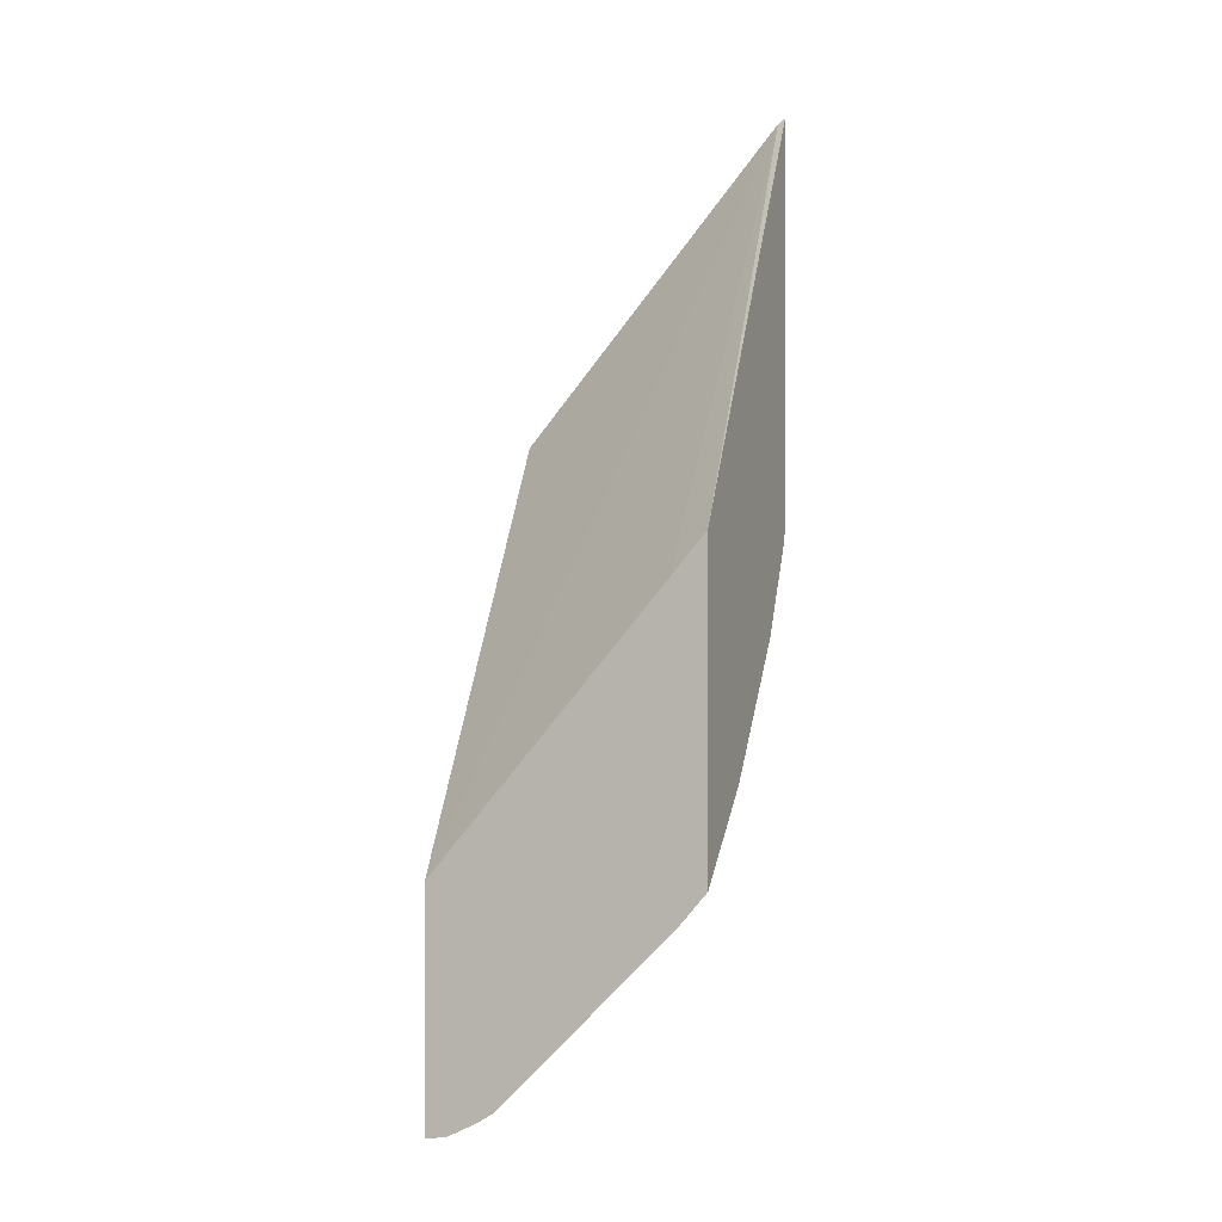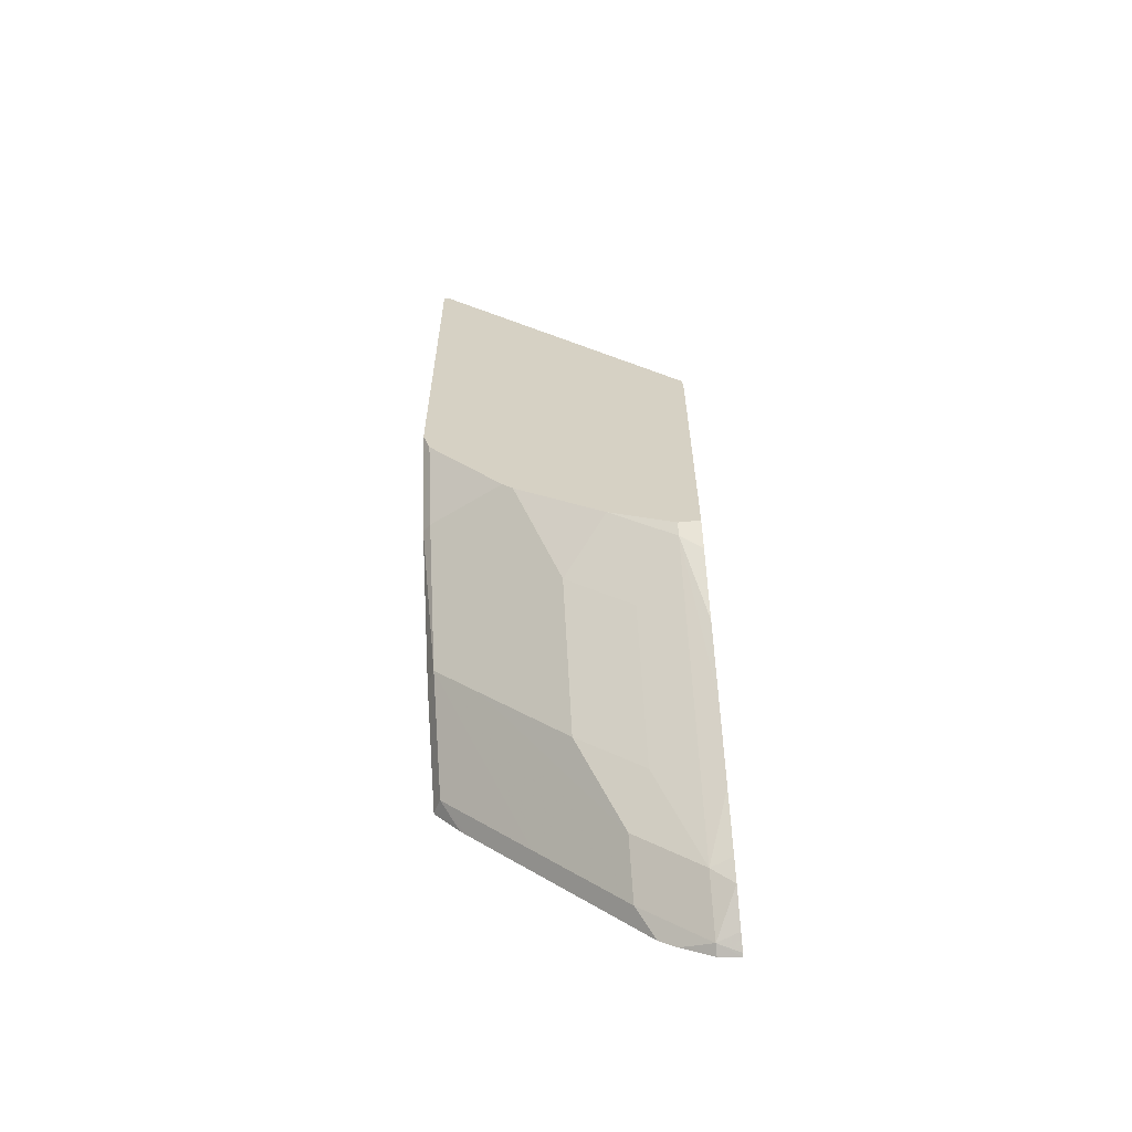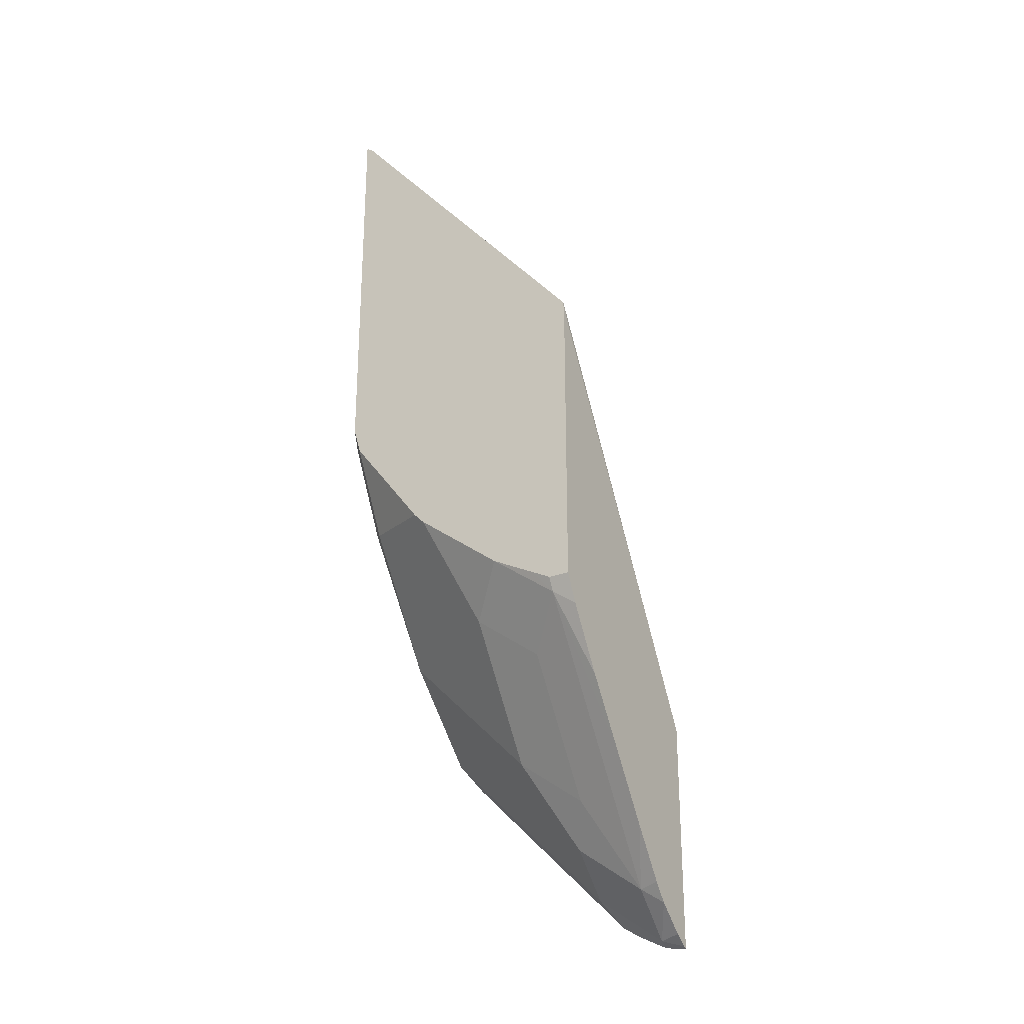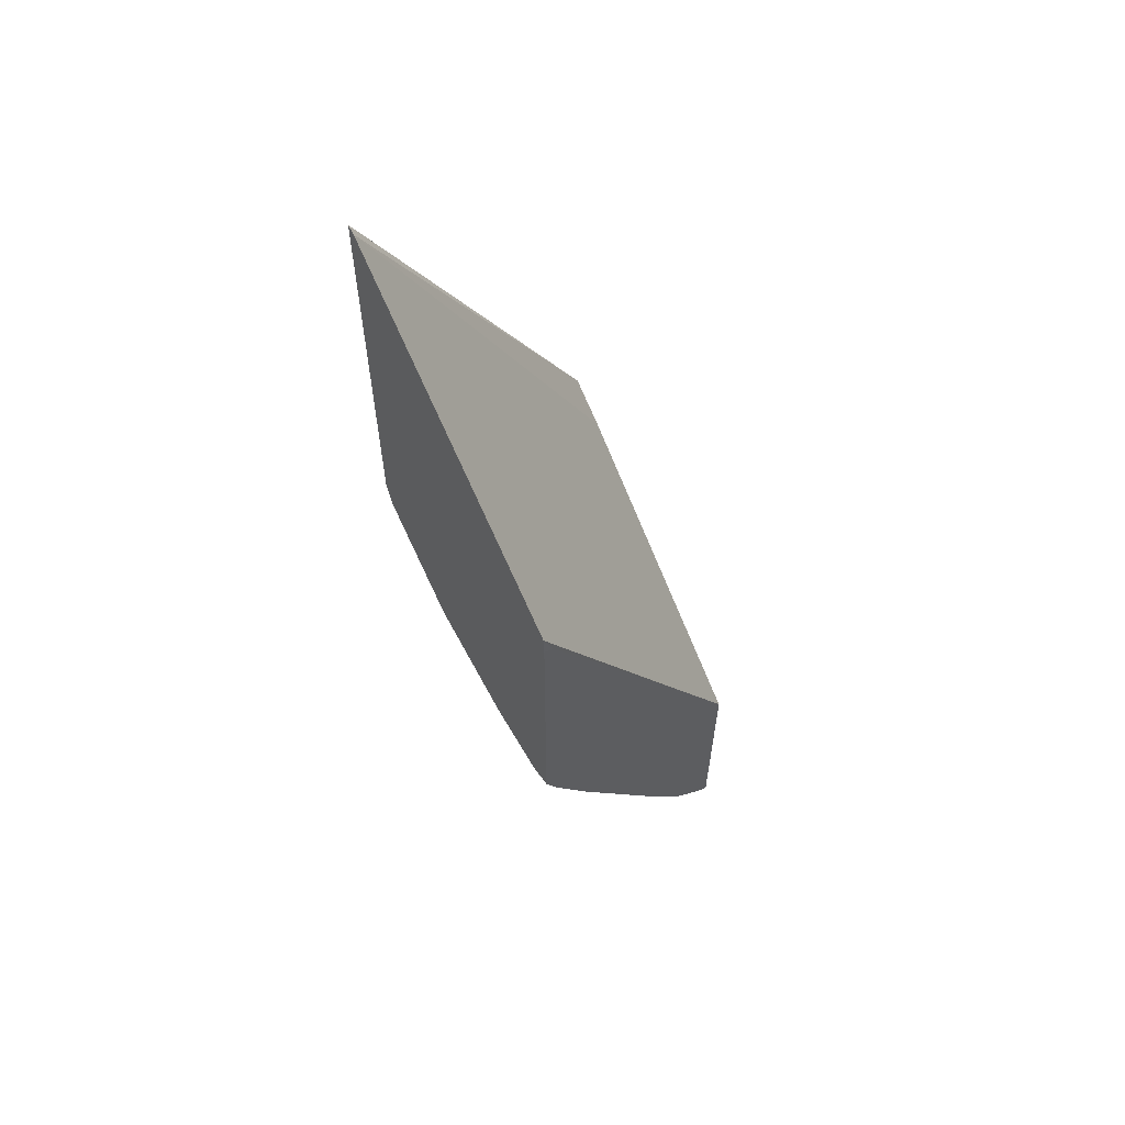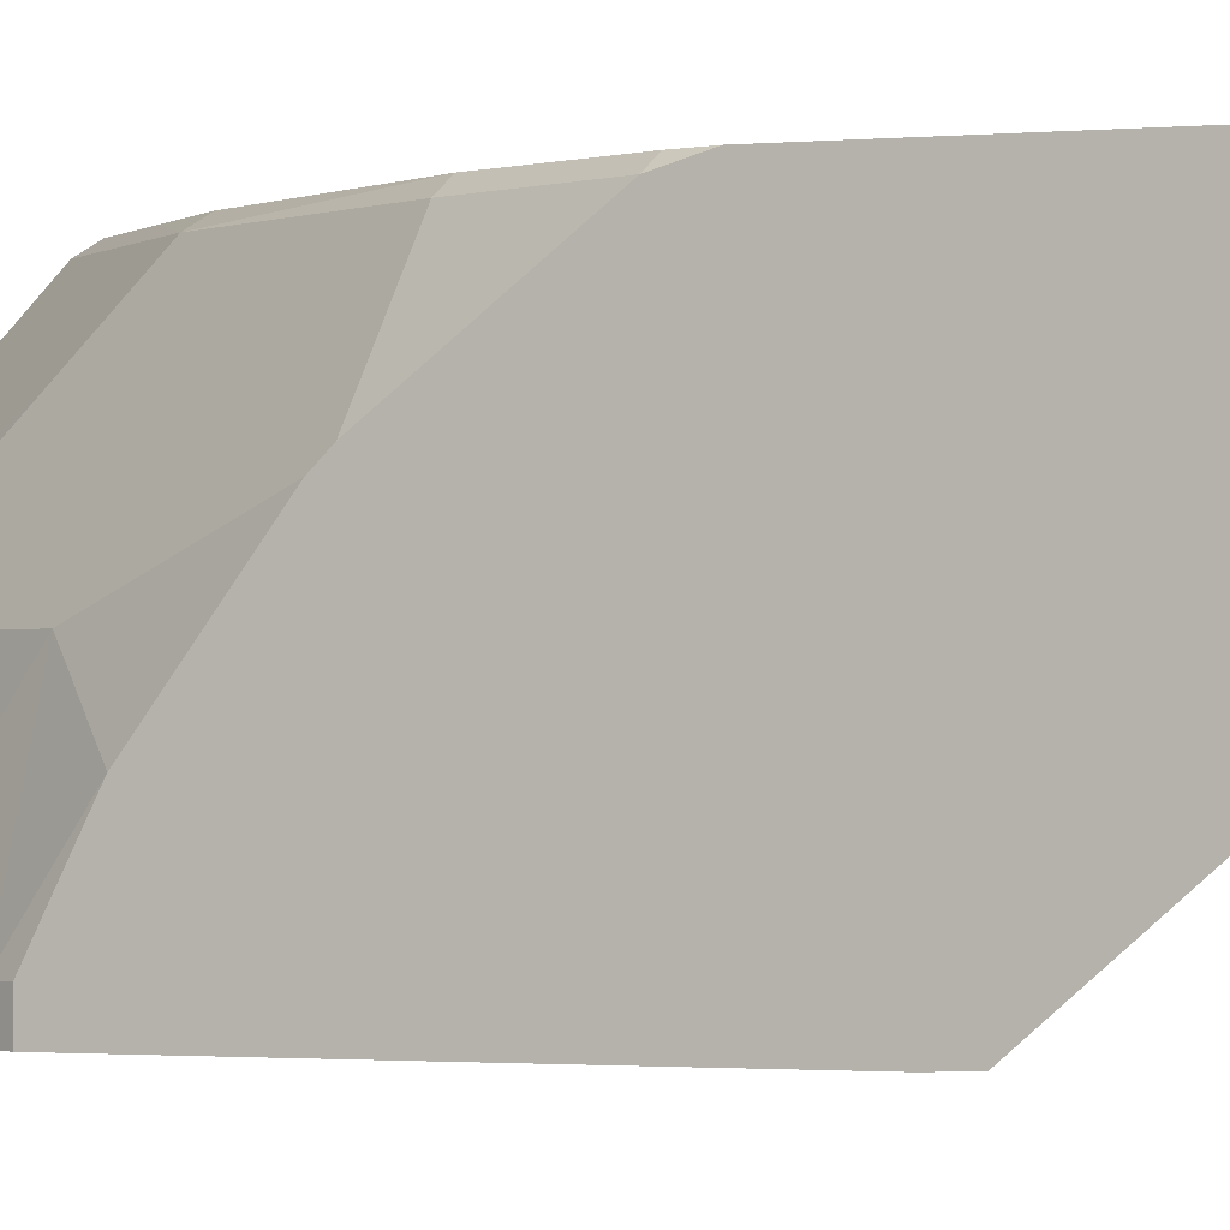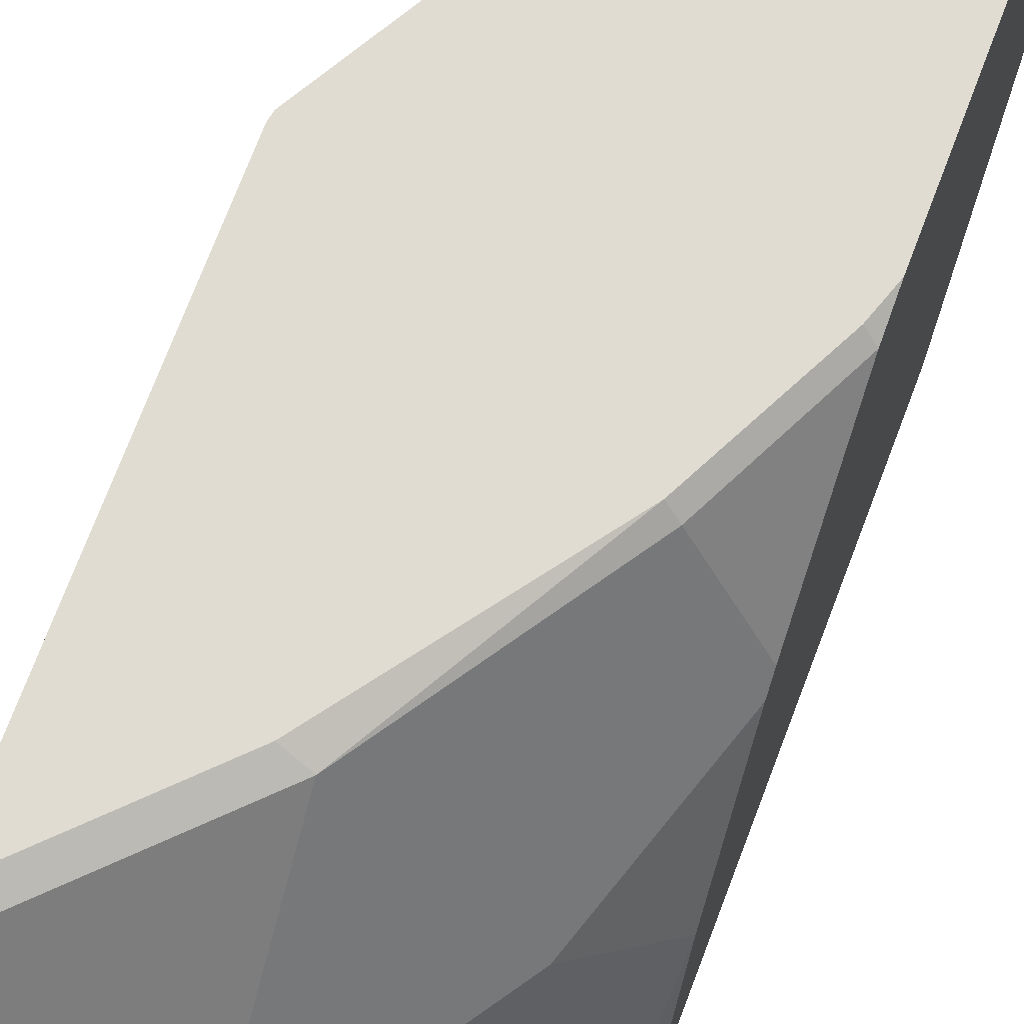
<metadata>
{"format":"obj","ext":"obj","renderer":"f3d","projection":"perspective","resolution":1024,"background":"white","views":[{"elev":-0.8,"azim":-68.7,"up":"+Y"},{"elev":-61.2,"azim":95.5,"up":"+Y"},{"elev":-26.2,"azim":120.8,"up":"+Y"},{"elev":59.9,"azim":144.2,"up":"+Y"},{"elev":-1.1,"azim":113.2,"up":"+Z"},{"elev":69.1,"azim":20.4,"up":"+Z"}]}
</metadata>
<code>
v 0.3972 -0.02063 0.3082
v 0.3972 -0.0241 0.3031
v 0.2265 -0.3193 0.3082
v 0.3972 -0.3067 0.3082
v 0.3972 -0.2468 0.1122
v 0.2257 -0.5471 0.1116
v 0.2257 -0.3485 0.2833
v 0.2257 -0.3233 0.3082
v 0.3916 -0.3231 0.3082
v 0.3972 -0.3259 0.3026
v 0.3972 -0.2625 0.1116
v 0.3897 -0.2662 0.1116
v 0.2703 -0.4692 0.1116
v 0.2257 -0.7162 0.1116
v 0.2257 -0.546 0.3082
v 0.3598 -0.3867 0.3082
v 0.3658 -0.3897 0.3022
v 0.3972 -0.398 0.2467
v 0.3972 -0.478 0.1116
v 0.2281 -0.715 0.1116
v 0.2333 -0.7104 0.1273
v 0.2257 -0.7142 0.1273
v 0.2257 -0.568 0.2893
v 0.2265 -0.5457 0.3082
v 0.2902 -0.482 0.3082
v 0.3022 -0.4851 0.3022
v 0.3972 -0.4058 0.239
v 0.3972 -0.478 0.1273
v 0.3871 -0.4982 0.1116
v 0.2385 -0.7078 0.1116
v 0.2599 -0.689 0.1116
v 0.2651 -0.6786 0.1273
v 0.2386 -0.676 0.175
v 0.2257 -0.6953 0.1621
v 0.2257 -0.7029 0.15
v 0.2257 -0.5741 0.2833
v 0.2386 -0.5487 0.3022
v 0.2583 -0.5139 0.3082
v 0.2386 -0.6124 0.2386
v 0.2704 -0.6124 0.2068
v 0.3022 -0.5169 0.2704
v 0.3658 -0.4851 0.2068
v 0.3972 -0.4071 0.2373
v 0.3972 -0.4707 0.1419
v 0.3923 -0.4878 0.1273
v 0.3592 -0.5439 0.1116
v 0.2703 -0.676 0.1116
v 0.2969 -0.615 0.1591
v 0.2704 -0.6442 0.175
v 0.2956 -0.6394 0.1116
v 0.3274 -0.5917 0.1116
v 0.3605 -0.5196 0.1591
v 0.3022 -0.5805 0.2068
v 0.3972 -0.4543 0.1741
f 23 36 37
f 23 37 24
f 24 37 26
f 24 26 38
f 26 37 39
f 26 39 40
f 26 40 49
f 21 35 22
f 26 49 41
f 25 38 26
f 16 25 26
f 20 30 21
f 21 33 34
f 21 49 33
f 21 32 49
f 21 31 32
f 21 30 31
f 19 28 29
f 17 27 18
f 17 26 27
f 16 26 17
f 26 41 42
f 21 34 35
f 26 42 27
f 33 39 34
f 28 44 45
f 15 23 24
f 48 52 53
f 45 51 46
f 42 54 43
f 42 45 54
f 42 52 45
f 42 53 52
f 41 53 42
f 41 49 53
f 36 39 37
f 34 39 36
f 33 40 39
f 33 49 40
f 32 52 48
f 32 45 52
f 32 51 45
f 32 50 51
f 32 47 50
f 32 53 49
f 32 48 53
f 31 47 32
f 29 45 46
f 28 45 29
f 27 42 43
f 14 21 22
f 44 54 45
f 10 17 18
f 2 7 3
f 2 6 7
f 2 5 6
f 1 5 2
f 1 11 5
f 1 19 11
f 1 28 19
f 1 44 28
f 1 54 44
f 1 43 54
f 1 27 43
f 1 18 27
f 1 10 18
f 1 4 10
f 1 9 4
f 1 16 9
f 1 25 16
f 1 38 25
f 1 24 38
f 1 15 24
f 1 8 15
f 14 20 21
f 1 2 3
f 3 7 8
f 4 9 10
f 1 3 8
f 5 12 13
f 10 16 17
f 9 16 10
f 6 8 7
f 6 15 8
f 6 23 15
f 6 36 23
f 5 11 12
f 6 35 34
f 6 22 35
f 6 14 22
f 6 20 14
f 6 34 36
f 6 31 30
f 6 47 31
f 6 50 47
f 6 51 50
f 6 46 51
f 6 29 46
f 6 19 29
f 6 11 19
f 6 12 11
f 6 13 12
f 6 30 20
f 5 13 6

</code>
